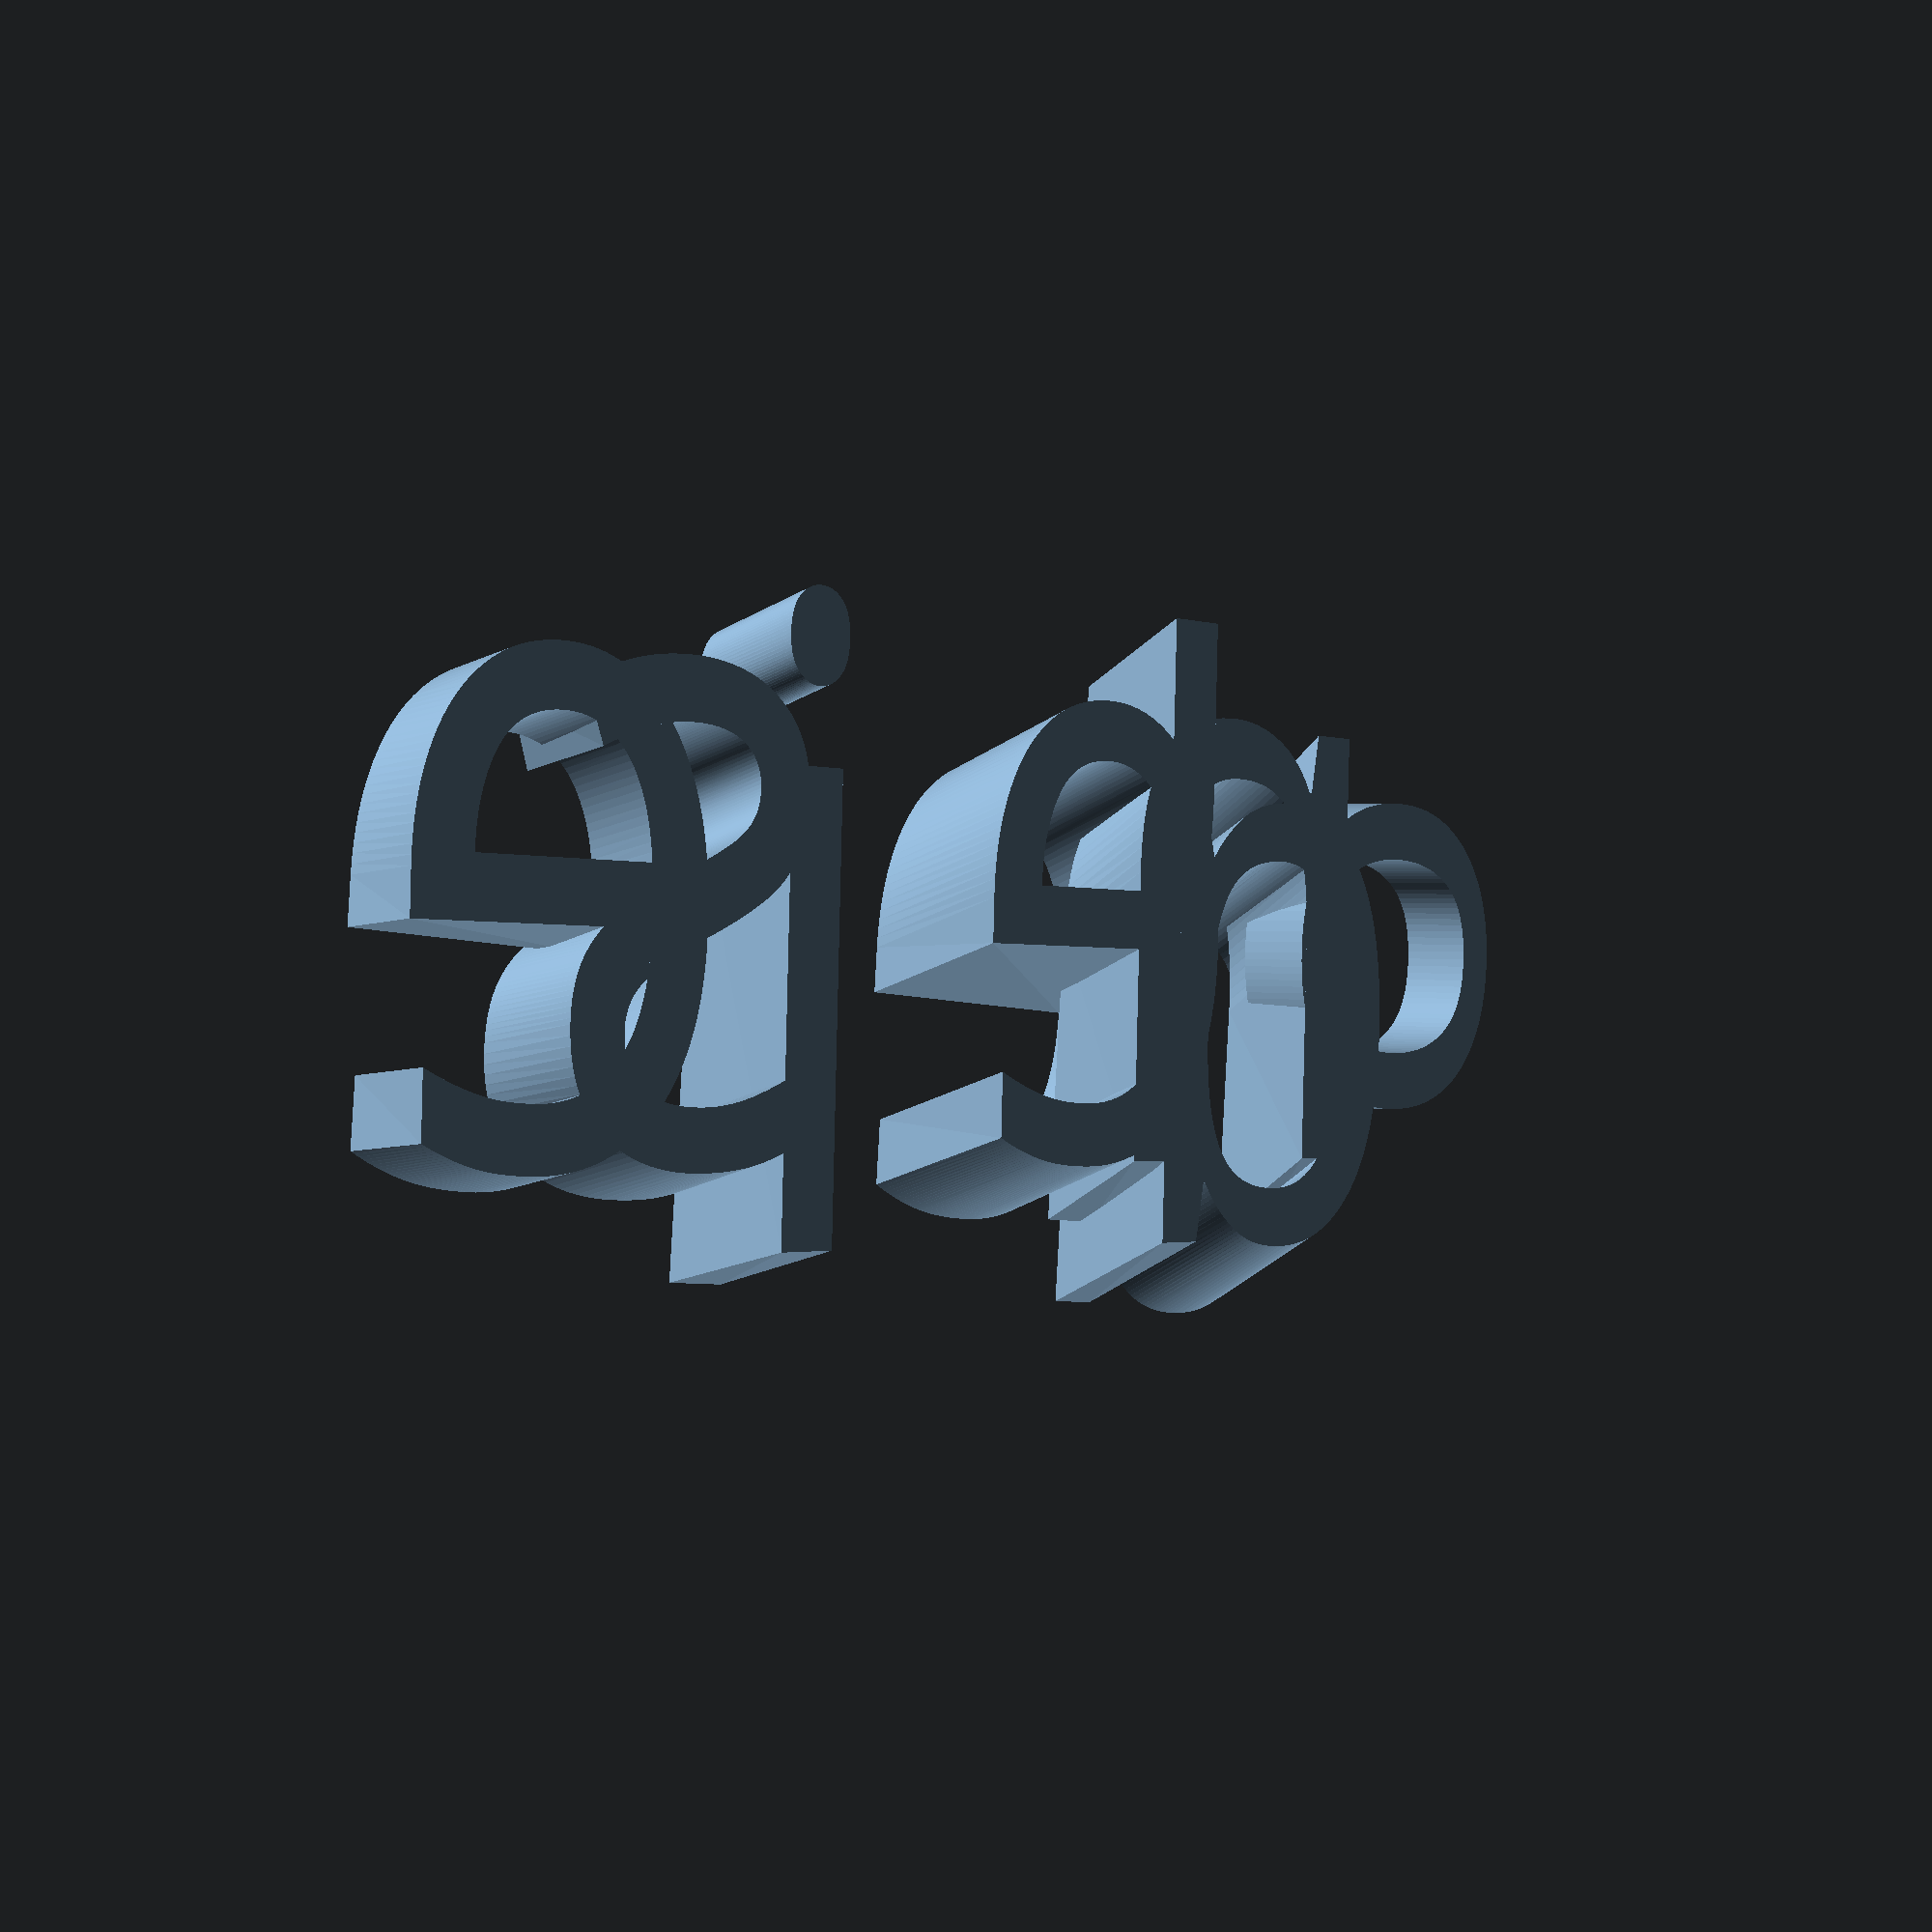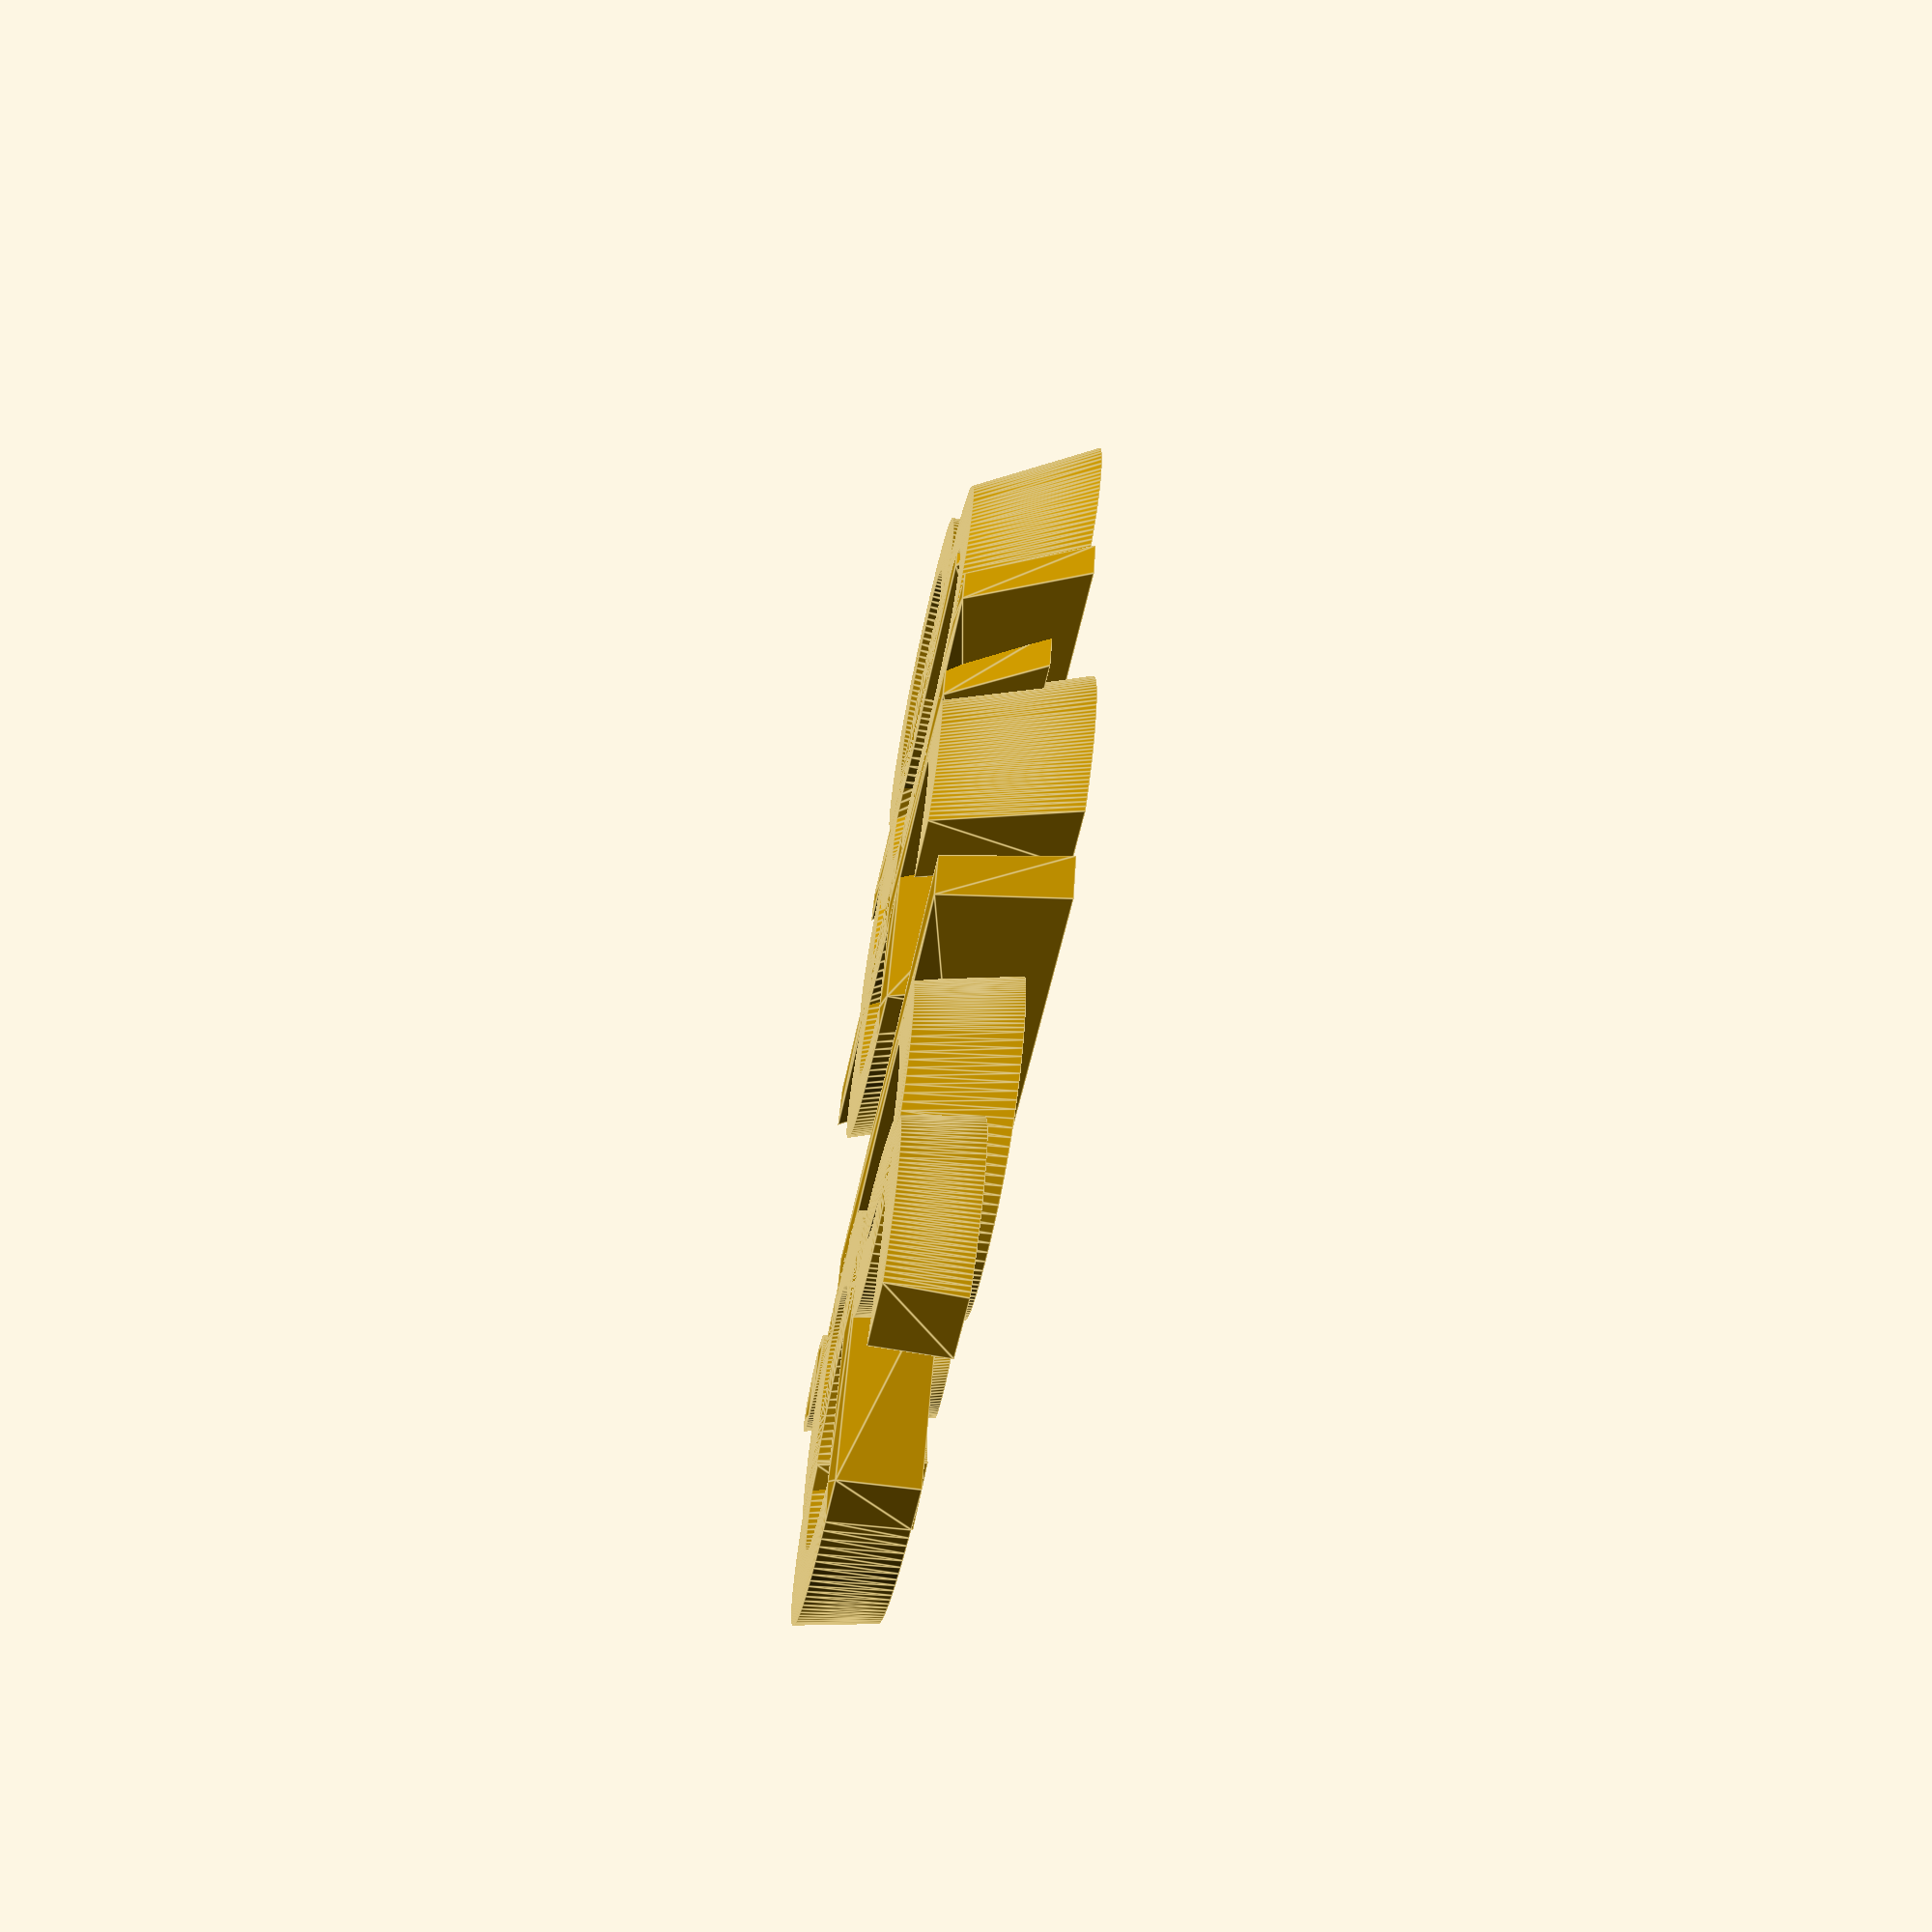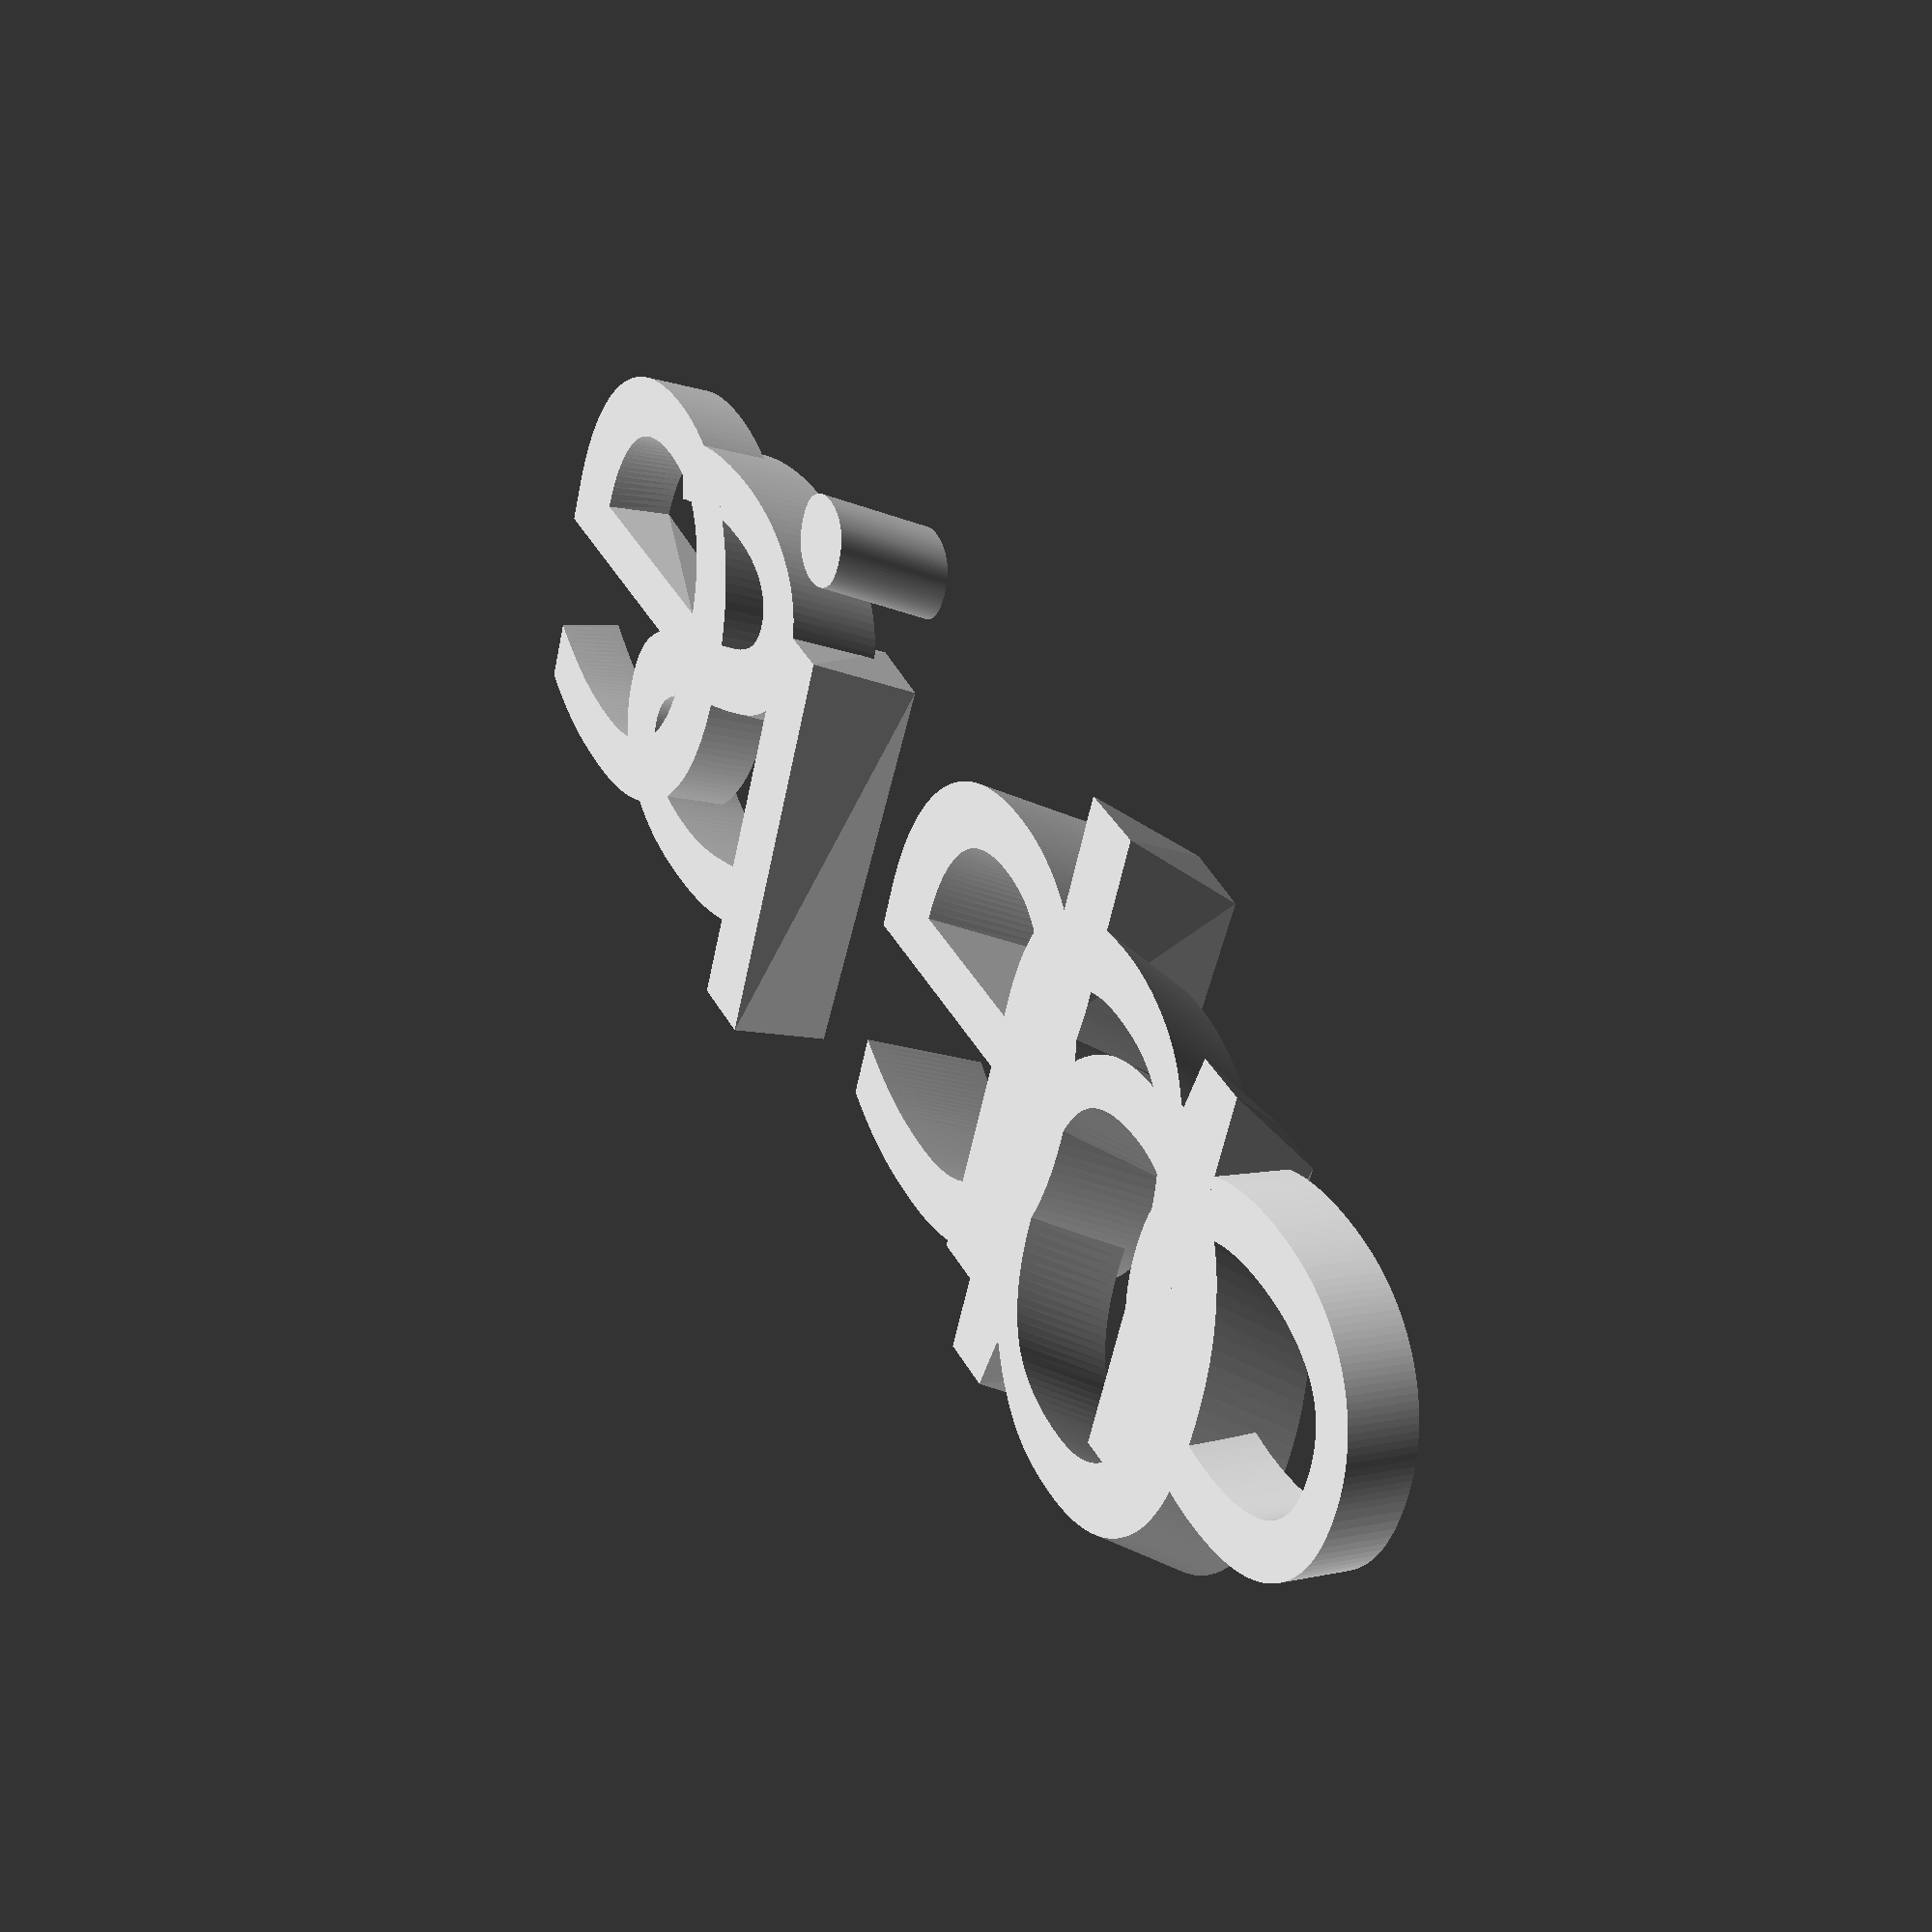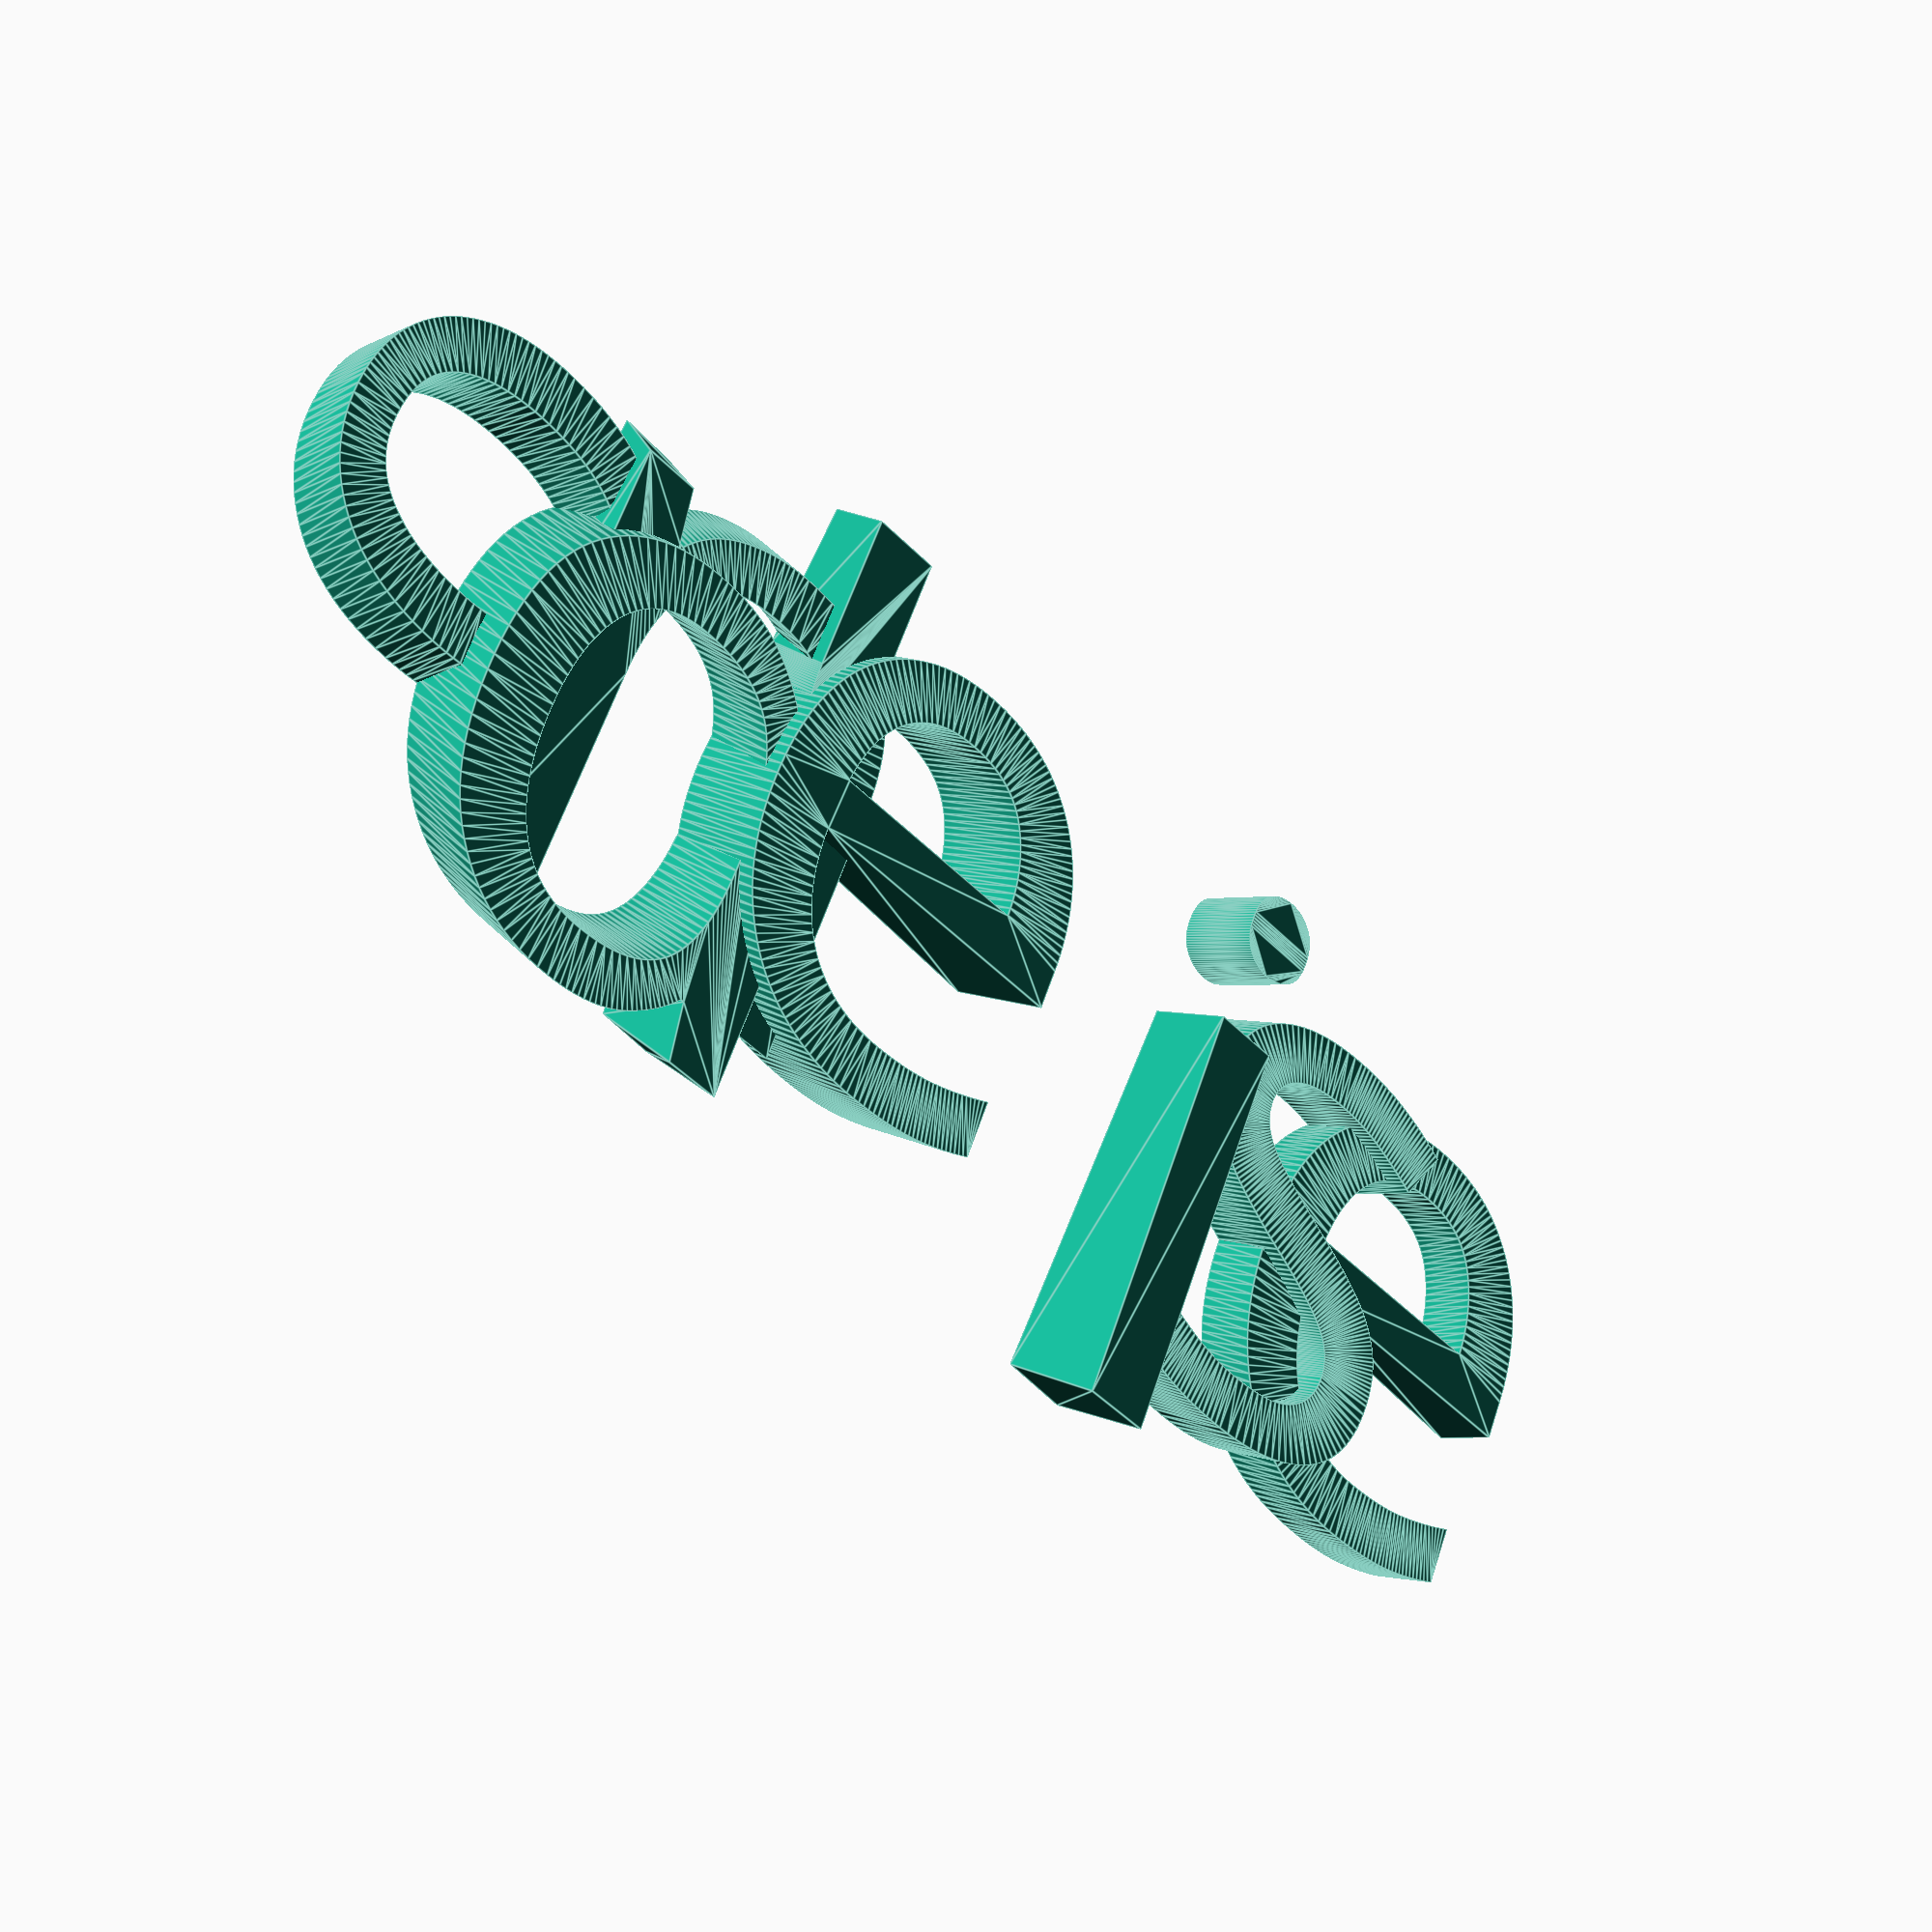
<openscad>
/* [Text & Font] */

// for your keyring
Font_name = "Chewy"; // [ Anton, Chewy, Forte, Gloria Hallelujah, Lobster, Luckiest Guy, Open Sans Extrabold, Oswald, Pacifico, Press Start 2P, Racing Sans One, Sigmar One, Snap ITC]

// for your keyring
name = "denise";

// of the preview
Rotation = 0; // [0:5:360]

/* [Spacing and Height] */

// between letters adjust the overlap (e.g. 5 letters = 5 comma seperated numbers [5,5,4.8,4.2,4])
spacing = [14,12,1,10.5,9.6,9.1,9.5,9.5];

// of each letter (e.g. 5 letters = 5 comma seperated numbers [4,3,3.5,3,4])
height = [5,6,4,5,4,3,5,4,6,4,3,5,4,6];

/* [ Twist ] */

// angle in degrees
twist = -3; // [-10:0.5:10]

// of twist rotation
center = 60; // [0:1:70]

/* [ Loop Settings ] */

// adjument
Loop_x_position = 10; // [-150:1:50]

// adjument
Loop_y_position = 0; // [-20:1:20]

// to use (default : u)
Loop_character = "o";

// to use (default : Chewy)
Loop_font = "Chewy"; // [ Anton, Chewy, Forte, Gloria Hallelujah, Lobster, Luckiest Guy, Open Sans Extrabold, Oswald, Pacifico, Press Start 2P, Racing Sans One, Sigmar One, Snap ITC]

targhetta(name);


module targhetta(Text) {

rotate([0,0,Rotation]) {

    linear_extrude(height = 3, $fn = 100) {
        translate ([-center-Loop_x_position,Loop_y_position,0]) rotate([0,0,-90])
        text(size = 20, text = Loop_character, font = Loop_font, halign = "center", valign= "center", $fn = 100);
    }

    for (i = [0 : len(Text) -1]) {
       linear_extrude(height = height[i], twist = twist, $fn = 100) {
            translate ([(spacing[i]*i)-center,0,0])
            text(size = 25, text = Text[i], font = Font_name, halign = "center", valign= "center", $fn = 100);
        }
    }
}

}

</openscad>
<views>
elev=178.8 azim=177.8 roll=52.4 proj=p view=solid
elev=250.7 azim=259.4 roll=282.3 proj=p view=edges
elev=169.4 azim=155.1 roll=298.6 proj=p view=solid
elev=13.7 azim=28.2 roll=317.2 proj=p view=edges
</views>
